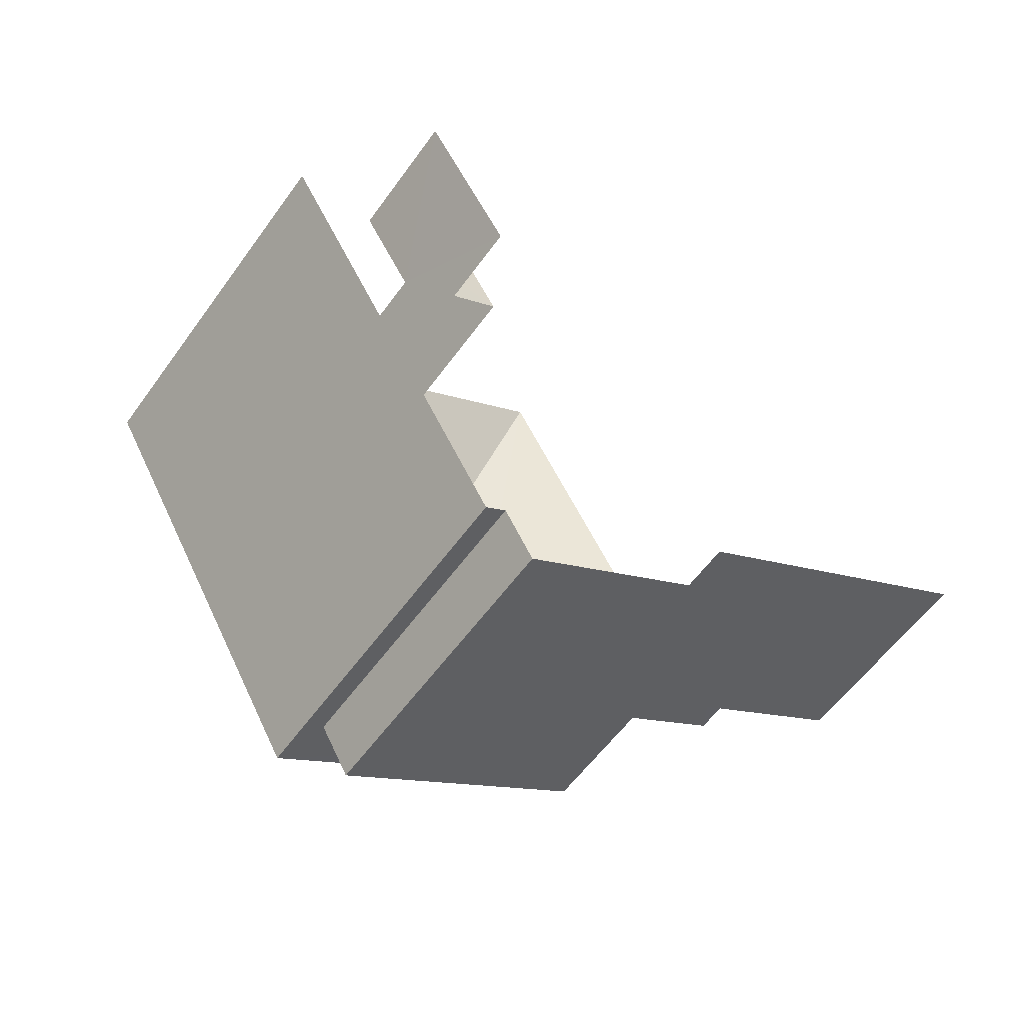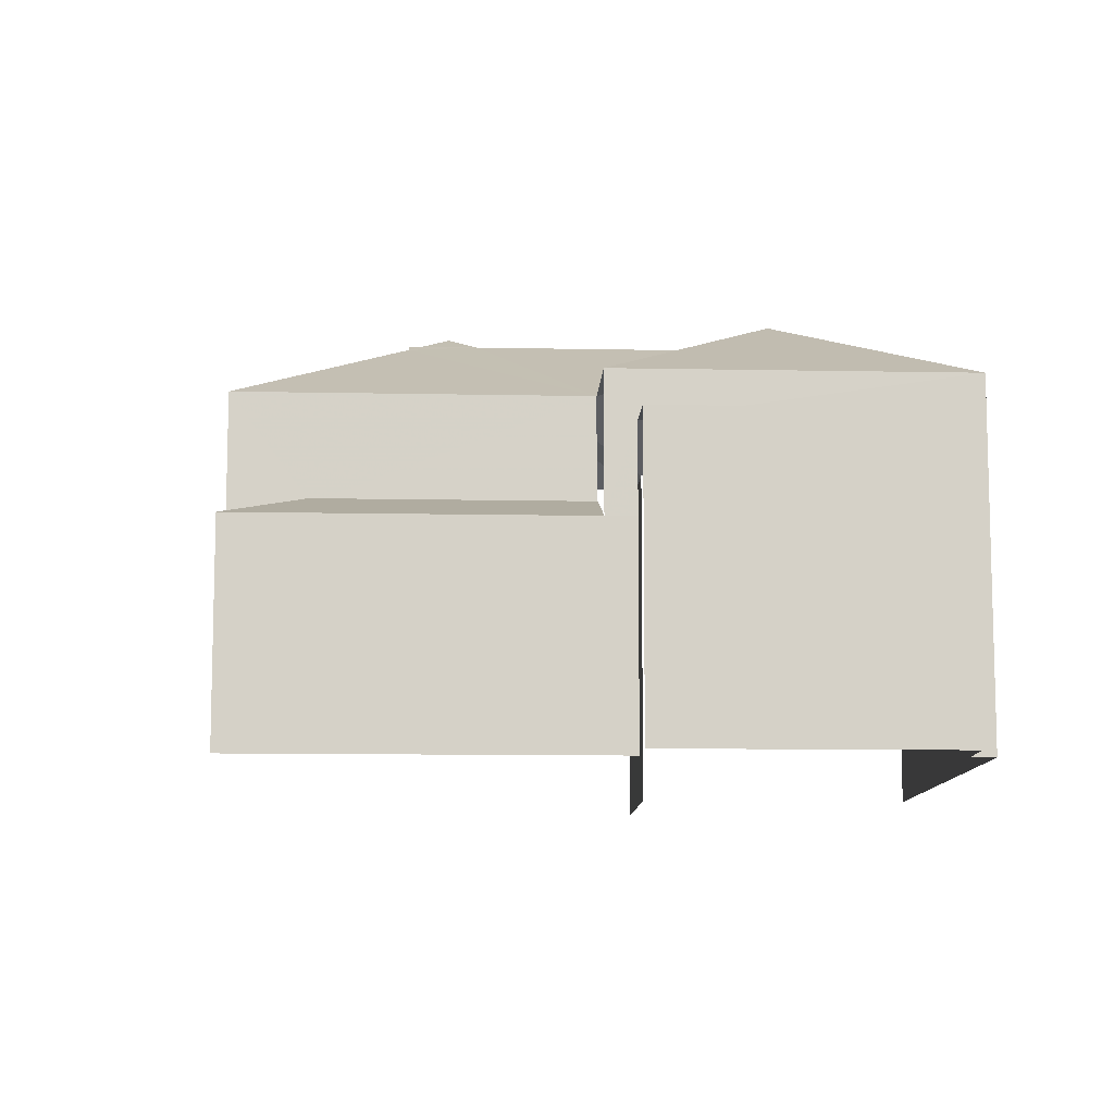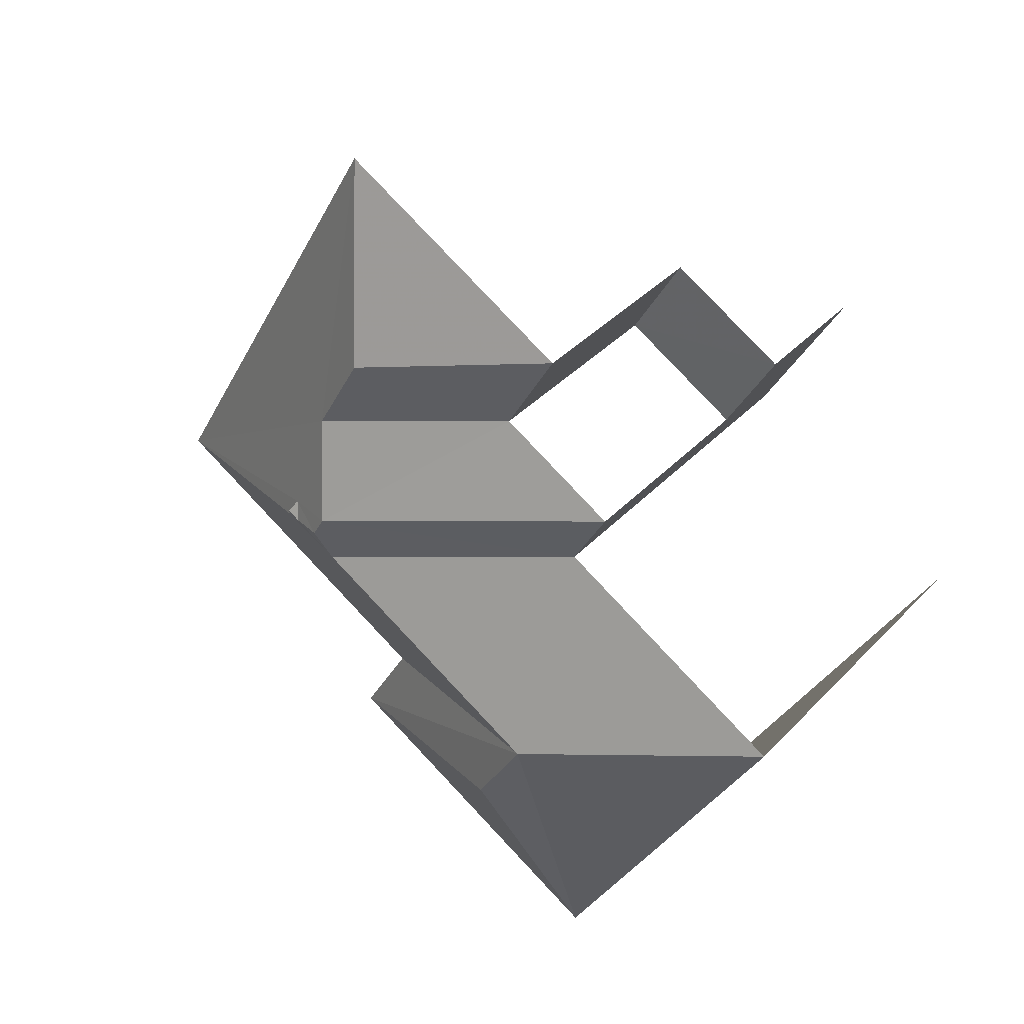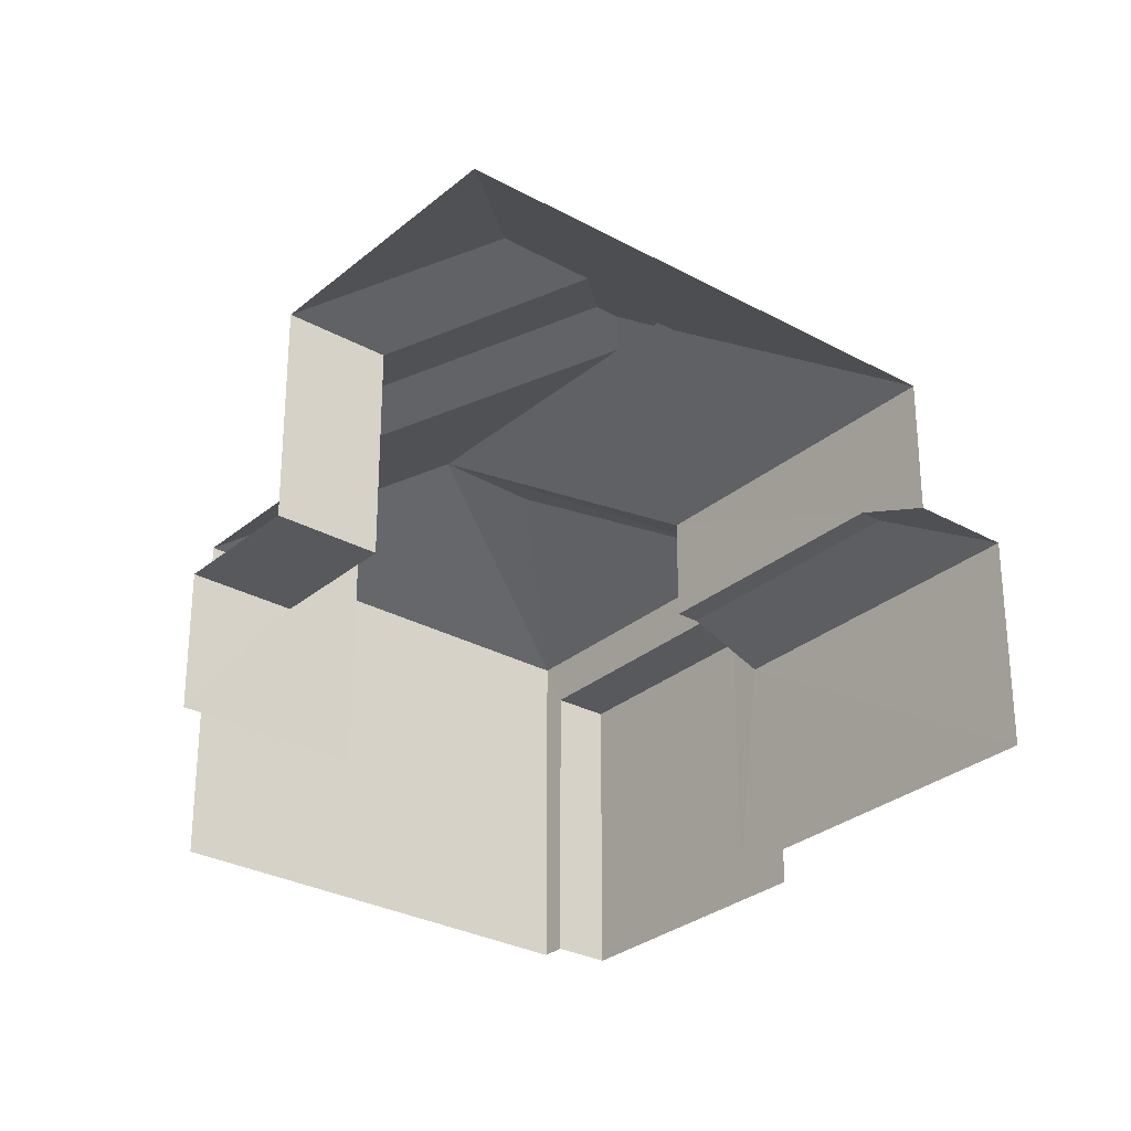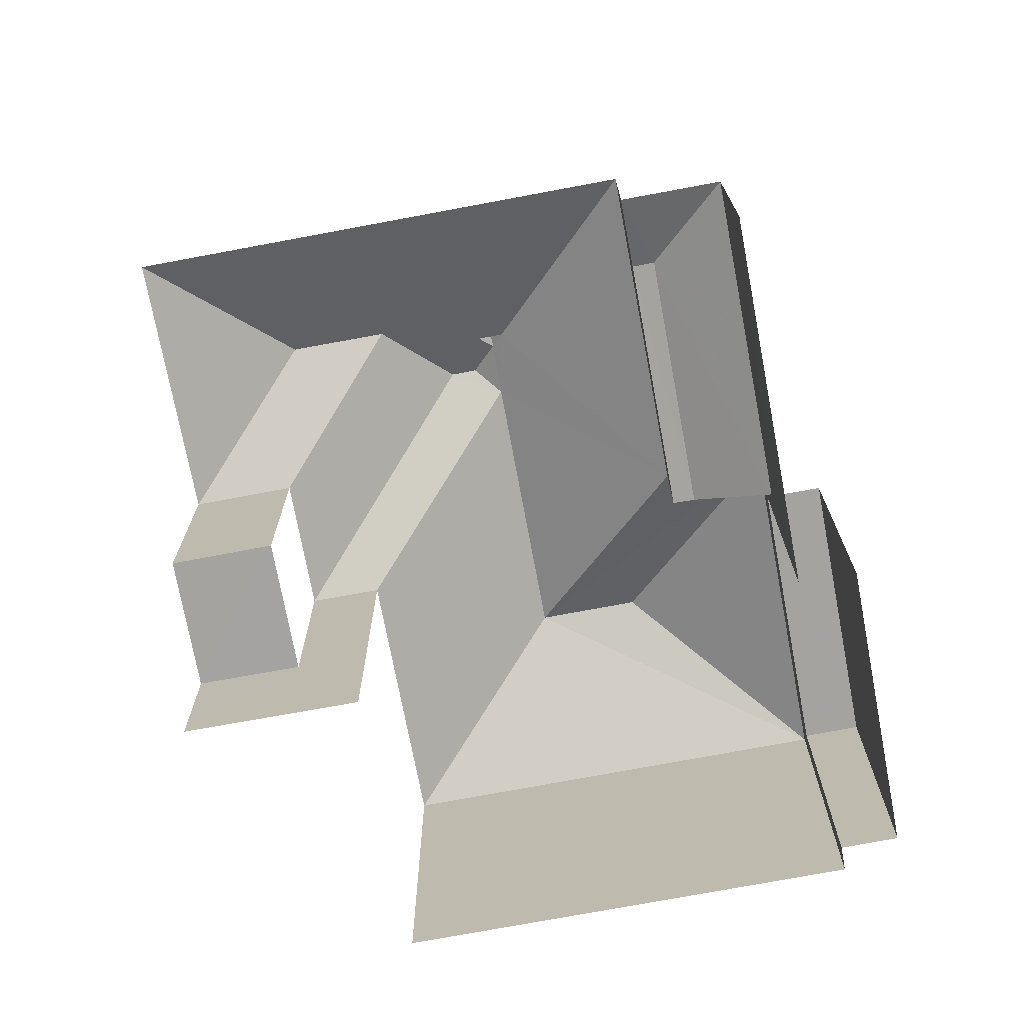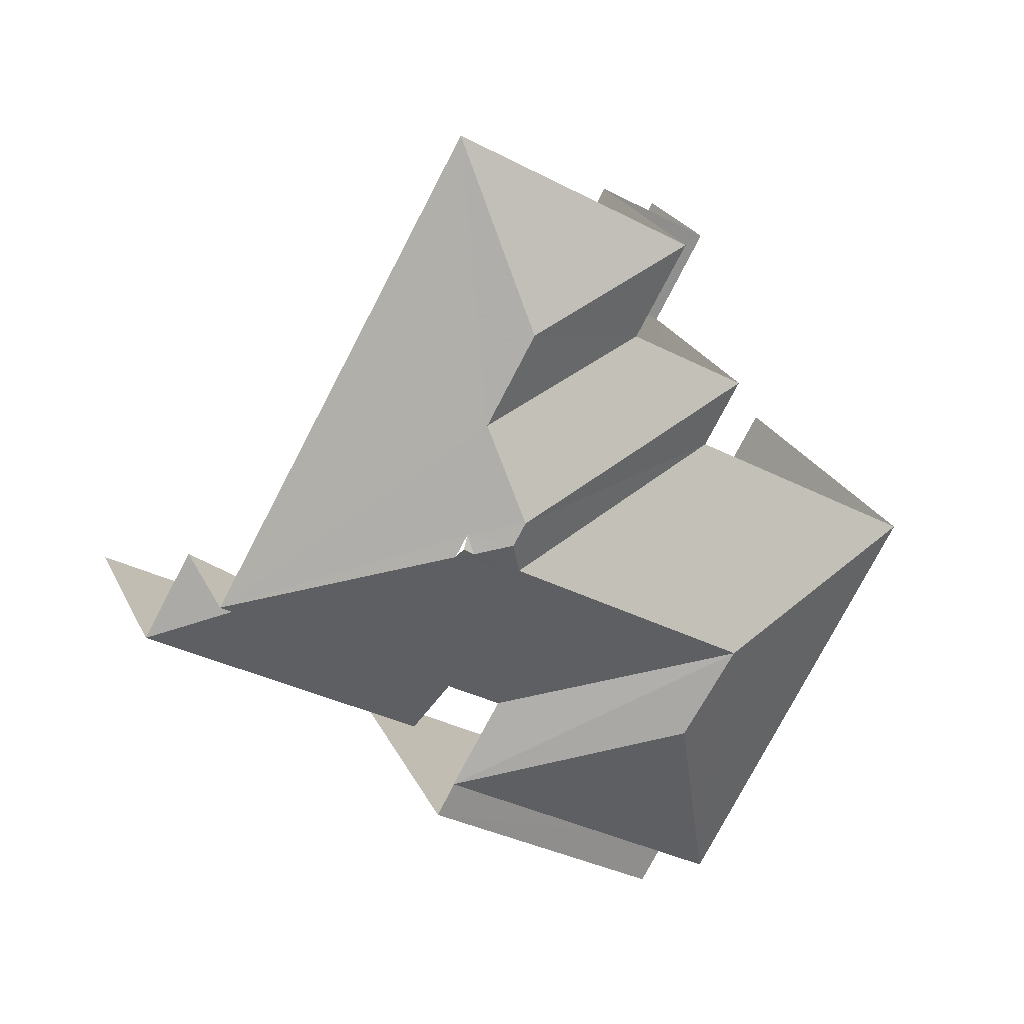
<metadata>
{"format":"obj","ext":"obj","renderer":"f3d","projection":"perspective","resolution":1024,"background":"white","views":[{"elev":-56.0,"azim":145.1,"up":"+Y"},{"elev":-10.4,"azim":-32.6,"up":"+Z"},{"elev":38.6,"azim":37.9,"up":"+Y"},{"elev":-29.3,"azim":-158.8,"up":"+Z"},{"elev":-73.1,"azim":-109.0,"up":"+Z"},{"elev":24.5,"azim":-20.7,"up":"+Y"}]}
</metadata>
<code>
v -2.241e+05 -1.277e+05 15.39
v -2.241e+05 -1.277e+05 15.39
v -2.241e+05 -1.277e+05 15.39
v -2.241e+05 -1.277e+05 15.39
v -2.241e+05 -1.277e+05 15.39
v -2.241e+05 -1.277e+05 15.39
v -2.241e+05 -1.277e+05 15.39
v -2.241e+05 -1.277e+05 15.39
v -2.241e+05 -1.277e+05 15.39
v -2.241e+05 -1.277e+05 15.39
v -2.241e+05 -1.277e+05 23.81
v -2.241e+05 -1.277e+05 22.14
v -2.241e+05 -1.277e+05 23.91
v -2.241e+05 -1.277e+05 23.91
v -2.241e+05 -1.277e+05 22.14
v -2.241e+05 -1.277e+05 24.17
v -2.241e+05 -1.277e+05 23.91
v -2.241e+05 -1.277e+05 23.77
v -2.241e+05 -1.277e+05 22.14
v -2.241e+05 -1.277e+05 23.91
v -2.241e+05 -1.277e+05 23.77
v -2.241e+05 -1.277e+05 21.22
v -2.241e+05 -1.277e+05 21.22
v -2.241e+05 -1.277e+05 21.22
v -2.241e+05 -1.277e+05 21.22
v -2.241e+05 -1.277e+05 22.14
v -2.241e+05 -1.277e+05 19.52
v -2.241e+05 -1.277e+05 20.1
v -2.241e+05 -1.277e+05 19.52
v -2.241e+05 -1.277e+05 20.1
v -2.241e+05 -1.277e+05 22.14
v -2.241e+05 -1.277e+05 18
v -2.241e+05 -1.277e+05 18
v -2.241e+05 -1.277e+05 18
v -2.241e+05 -1.277e+05 18
v -2.241e+05 -1.277e+05 22.14
v -2.241e+05 -1.277e+05 23.48
v -2.241e+05 -1.277e+05 22.14
v -2.241e+05 -1.277e+05 19.52
v -2.241e+05 -1.277e+05 20.1
v -2.241e+05 -1.277e+05 22.14
v -2.241e+05 -1.277e+05 20.1
v -2.241e+05 -1.277e+05 23.48
v -2.241e+05 -1.277e+05 24.17
v -2.241e+05 -1.277e+05 22.14
v -2.241e+05 -1.277e+05 22.14
v -2.241e+05 -1.277e+05 19.52
f 1 2 3
f 3 2 4
f 5 6 4
f 2 7 8
f 9 5 4
f 9 4 10
f 10 2 8
f 4 2 10
f 36 35 5
f 5 35 6
f 36 38 35
f 6 35 34
f 21 18 20
f 26 4 41
f 26 3 4
f 30 31 15
f 15 42 30
f 27 31 30
f 33 46 45
f 33 32 46
f 10 8 47
f 8 23 47
f 23 25 47
f 19 36 39
f 36 5 39
f 39 9 29
f 39 5 9
f 11 12 13
f 13 14 15
f 16 17 14
f 15 18 19
f 20 18 17
f 14 18 15
f 17 18 14
f 17 21 20
f 22 23 24
f 22 25 23
f 26 13 12
f 27 28 29
f 27 30 28
f 31 11 13
f 32 33 34
f 35 32 34
f 36 37 38
f 12 11 31
f 39 29 28
f 40 39 28
f 41 14 13
f 26 41 13
f 30 40 28
f 30 42 40
f 17 16 21
f 19 43 36
f 16 44 21
f 18 21 19
f 36 43 37
f 21 44 43
f 19 21 43
f 16 14 44
f 44 41 45
f 44 14 41
f 44 45 46
f 43 44 46
f 46 38 37
f 43 46 37
f 15 31 13
f 23 8 7
f 24 23 7
f 42 15 40
f 40 19 39
f 40 15 19
f 22 24 7
f 2 22 7
f 27 9 10
f 27 29 9
f 2 1 22
f 47 27 10
f 1 12 22
f 31 27 25
f 12 31 25
f 22 12 25
f 27 47 25
f 26 1 3
f 26 12 1
f 32 38 46
f 32 35 38
f 6 33 4
f 4 33 41
f 6 34 33
f 41 33 45

</code>
